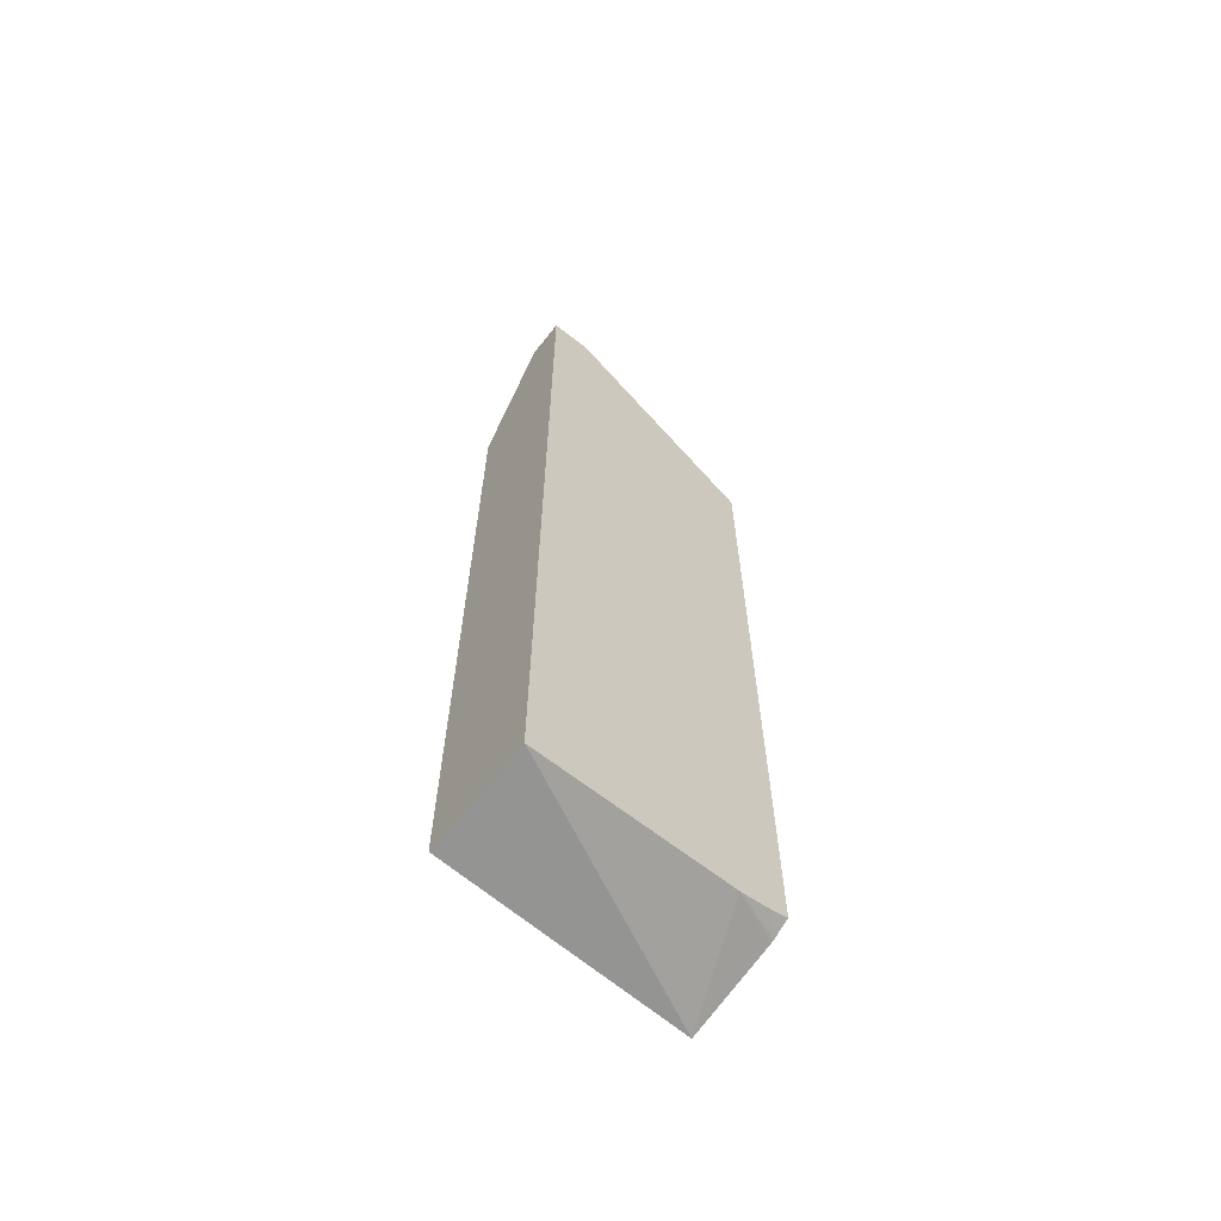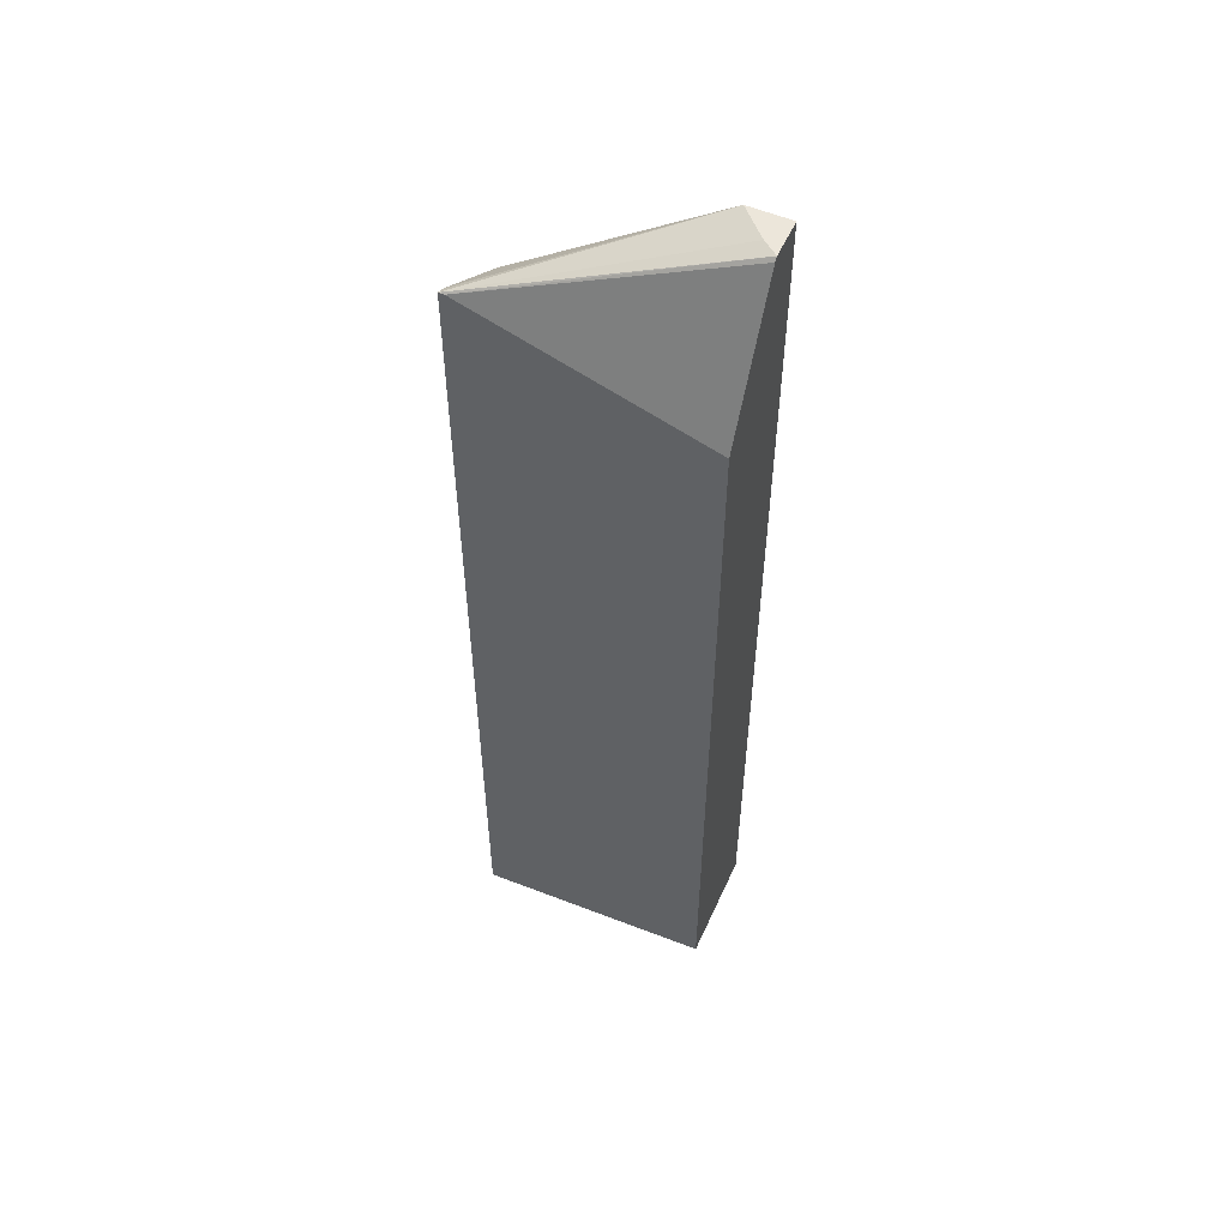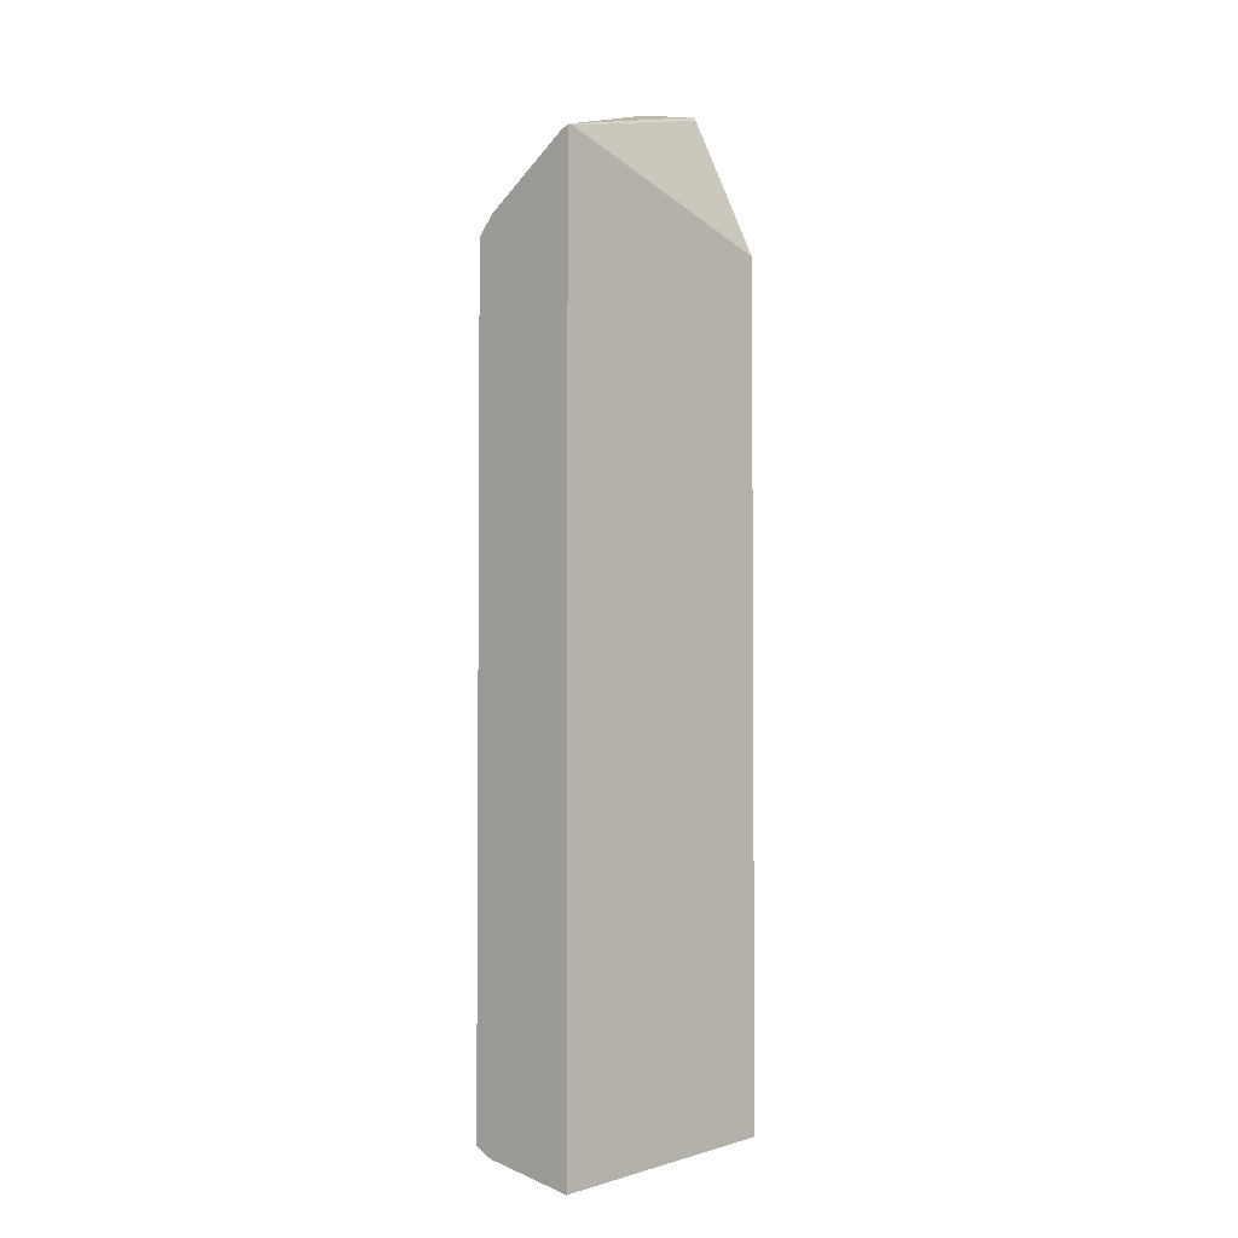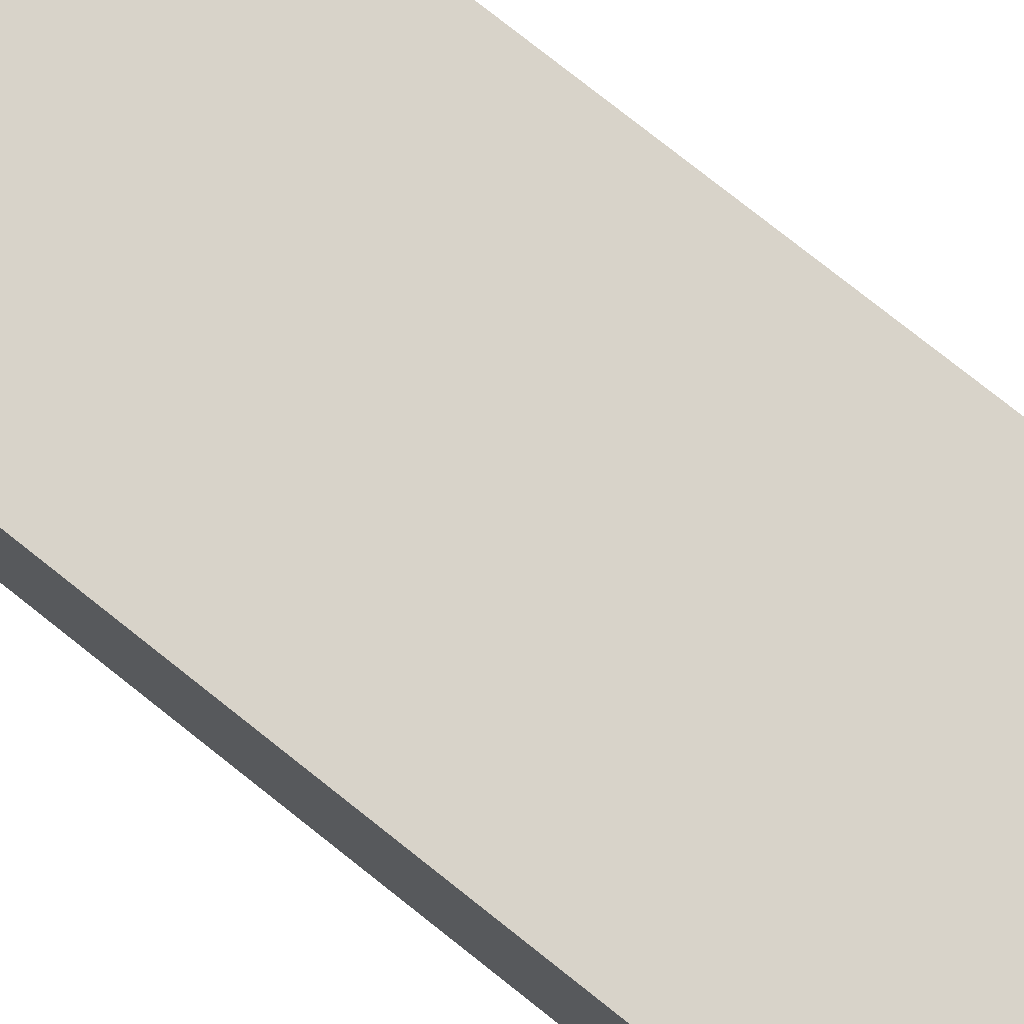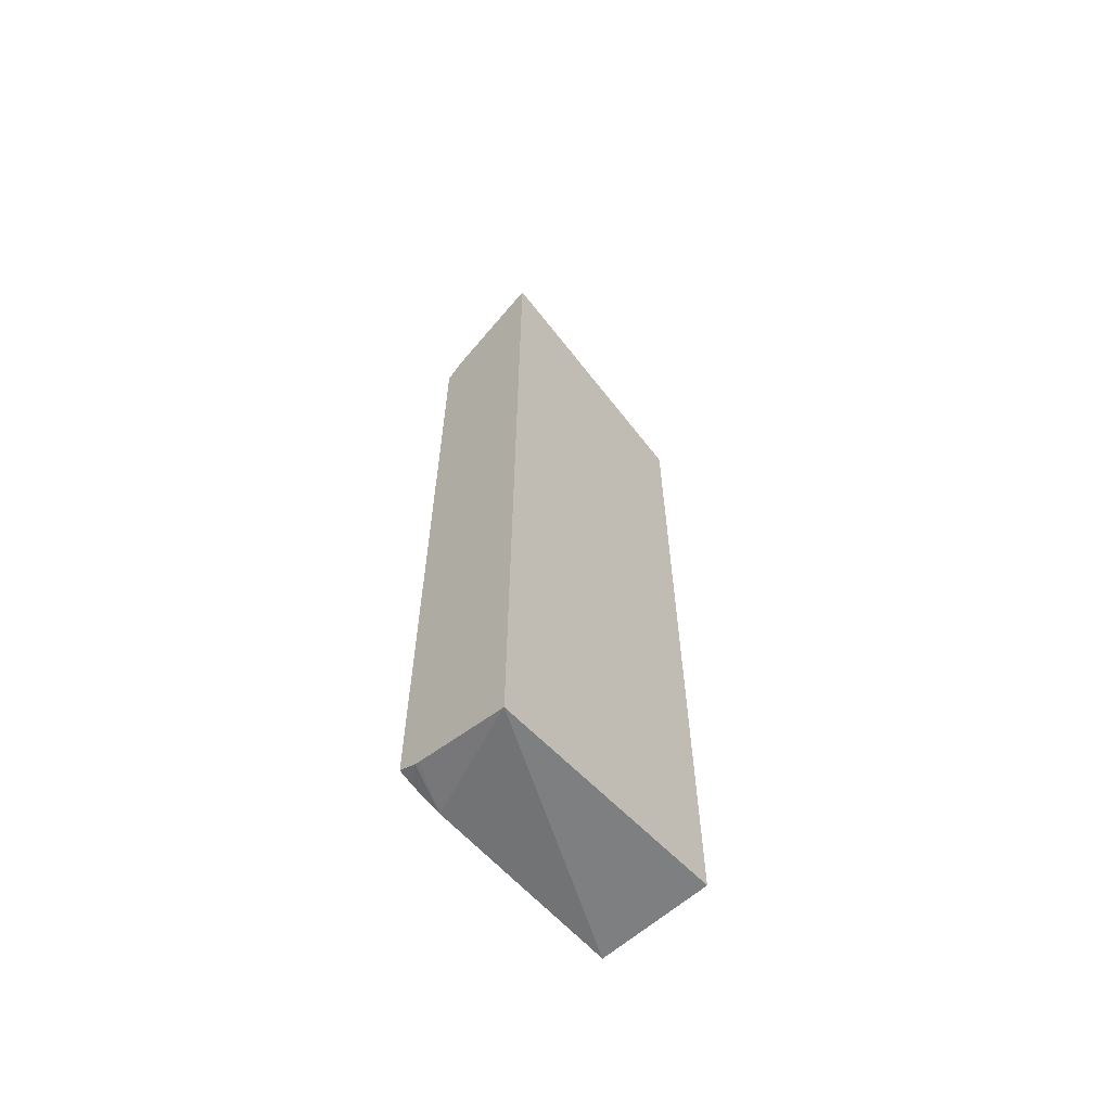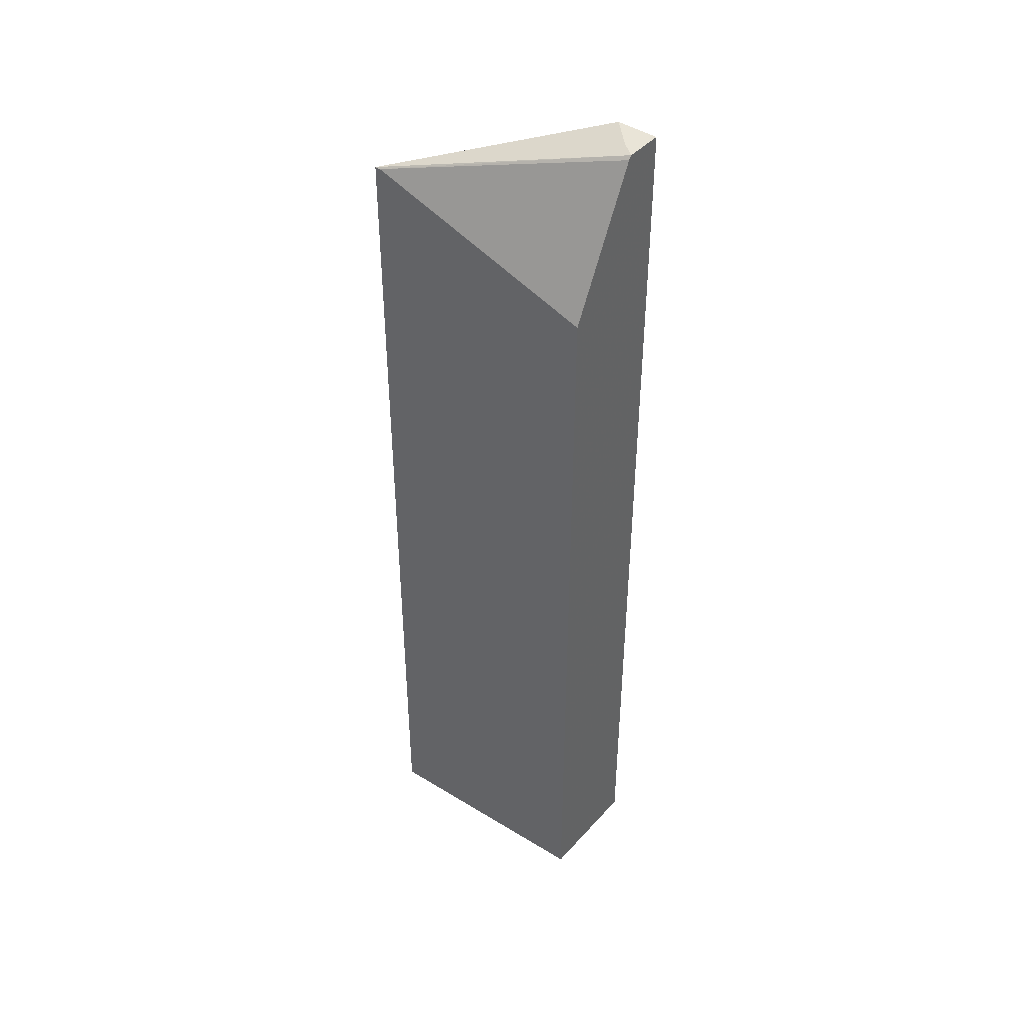
<metadata>
{"format":"obj","ext":"obj","renderer":"f3d","projection":"perspective","resolution":1024,"background":"white","views":[{"elev":-65.0,"azim":141.6,"up":"+Y"},{"elev":54.4,"azim":24.2,"up":"+Y"},{"elev":-3.0,"azim":-45.8,"up":"+Y"},{"elev":76.0,"azim":-51.4,"up":"+Z"},{"elev":-62.3,"azim":-48.1,"up":"+Y"},{"elev":43.1,"azim":38.3,"up":"+Y"}]}
</metadata>
<code>
v -0.4017 0.0714 0.1359
v -0.4293 0.0714 0.1359
v -0.4017 0.0714 0.1615
v -0.4017 -0.5635 0.1359
v -0.561 -0.01557 0.1471
v -0.561 0.02197 0.2034
v -0.561 0.02513 0.21
v -0.4171 0.0714 0.1484
v -0.561 -0.02777 0.1359
v -0.4114 0.0714 0.154
v -0.5572 0.02513 0.21
v -0.4017 0.069 0.1635
v -0.4017 -0.5635 0.21
v -0.561 -0.5744 0.21
v -0.5304 -0.5635 0.1359
v -0.561 -0.5571 0.1359
v -0.4017 -0.02556 0.21
v -0.561 -0.5635 0.1503
v -0.561 -0.5629 0.1474
v -0.5508 -0.5604 0.1359
v -0.5605 -0.5573 0.1359
v -0.561 -0.5575 0.1366
v -0.5595 -0.5577 0.1359
f 5 9 16
f 7 10 8
f 5 16 22
f 5 22 19
f 5 19 18
f 5 18 14
f 5 14 7
f 5 7 6
f 7 14 13
f 15 19 20
f 7 17 11
f 11 17 12
f 14 18 15
f 15 18 19
f 16 21 22
f 19 22 20
f 20 22 23
f 21 23 22
f 4 14 15
f 7 13 17
f 4 13 14
f 1 20 23
f 3 7 11
f 3 11 12
f 1 8 10
f 1 10 3
f 1 3 12
f 1 12 17
f 1 17 13
f 1 13 4
f 1 4 15
f 1 15 20
f 1 2 8
f 1 23 21
f 2 9 5
f 2 7 8
f 2 6 7
f 3 10 7
f 1 9 2
f 1 16 9
f 1 21 16
f 2 5 6

</code>
